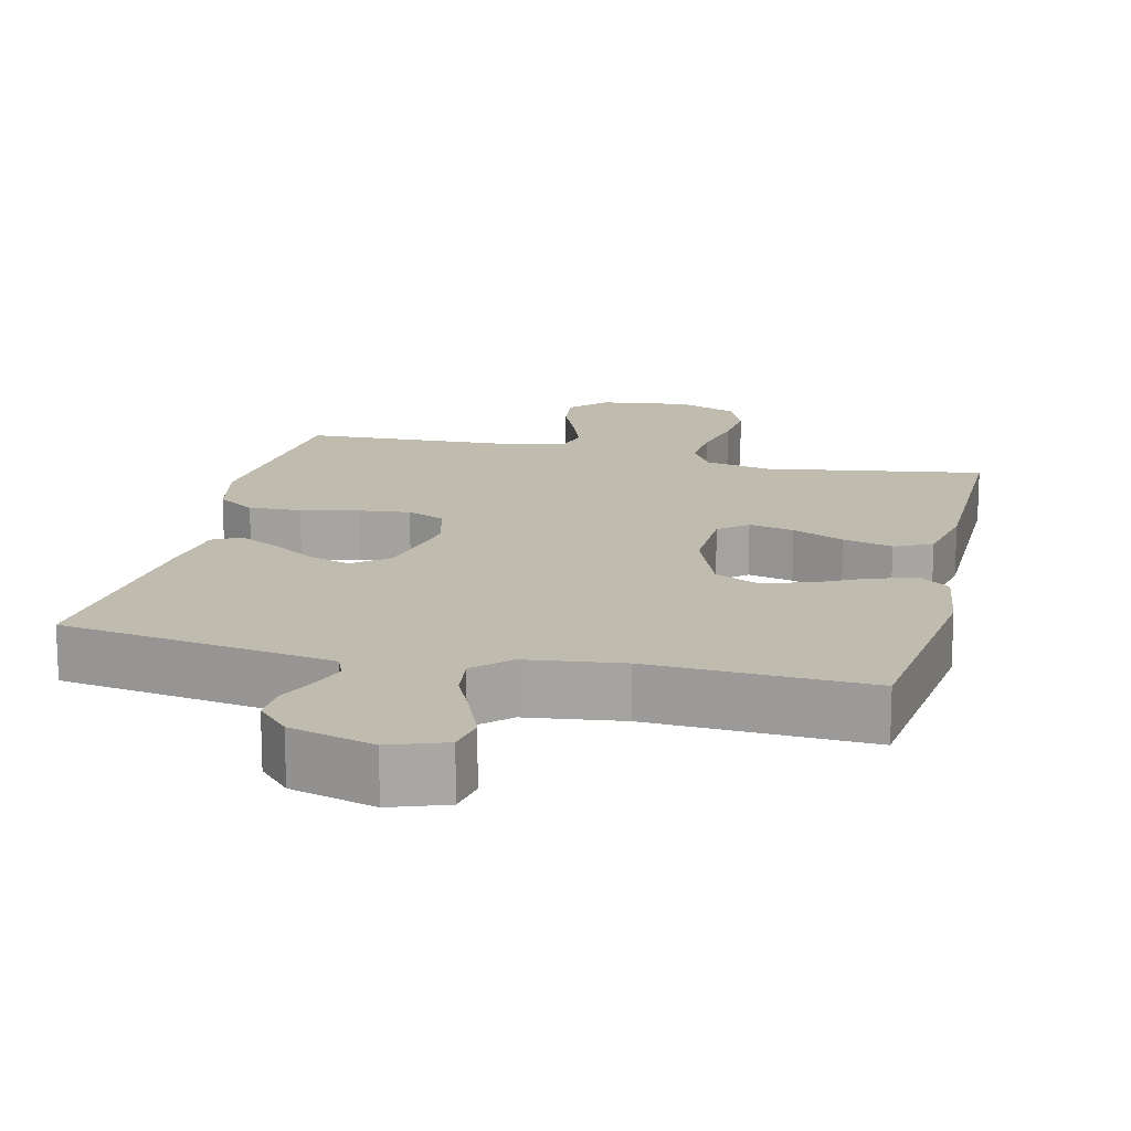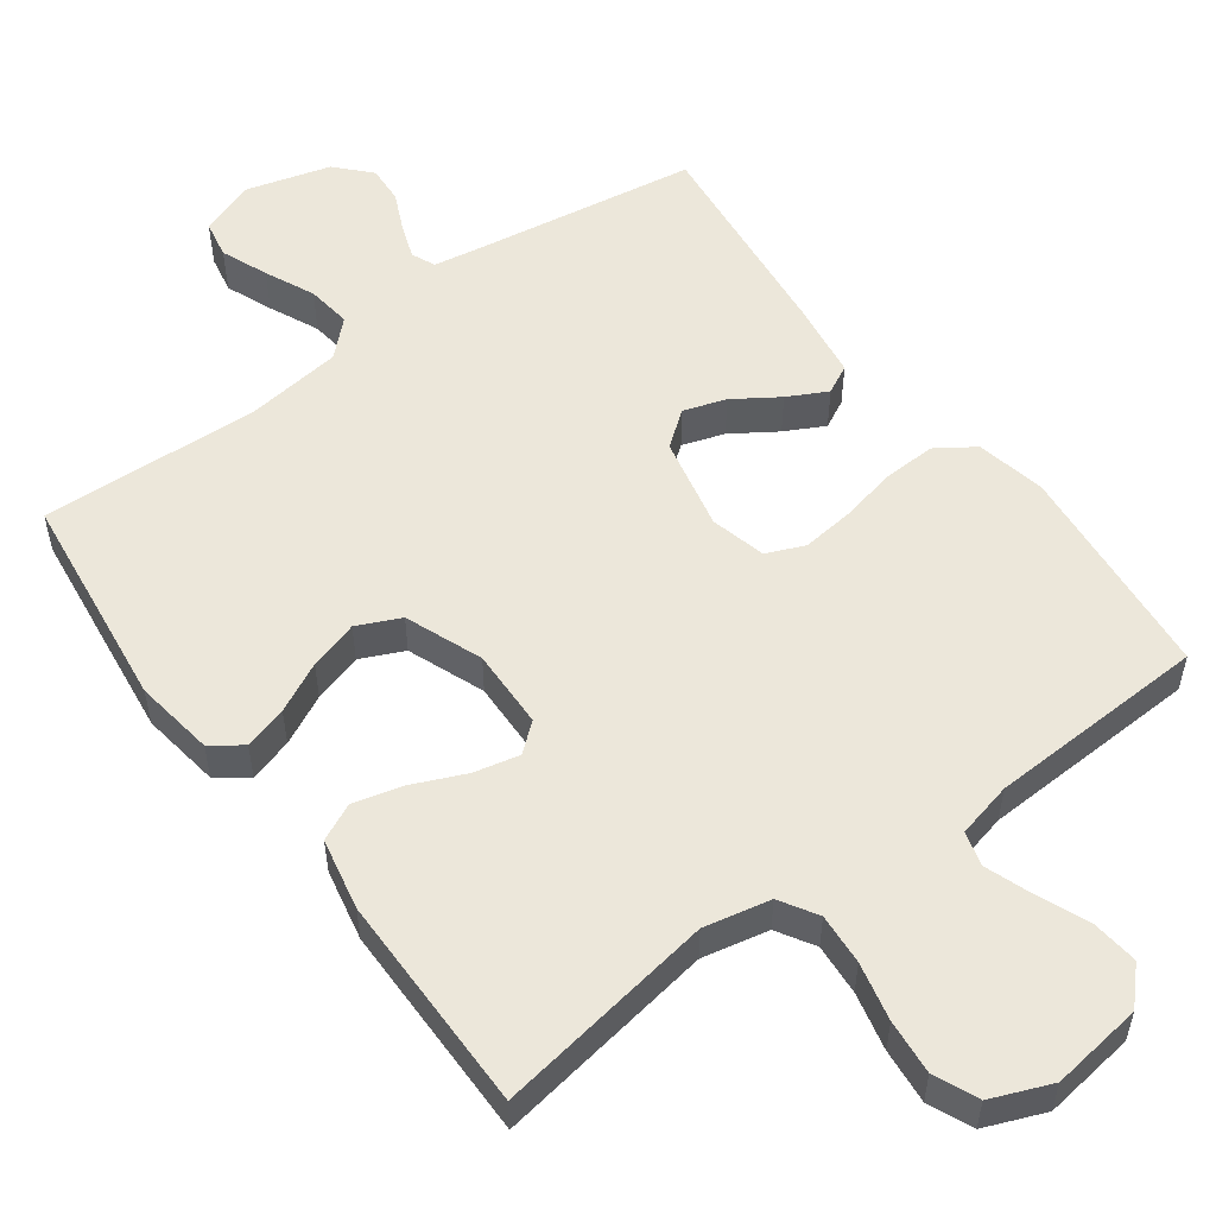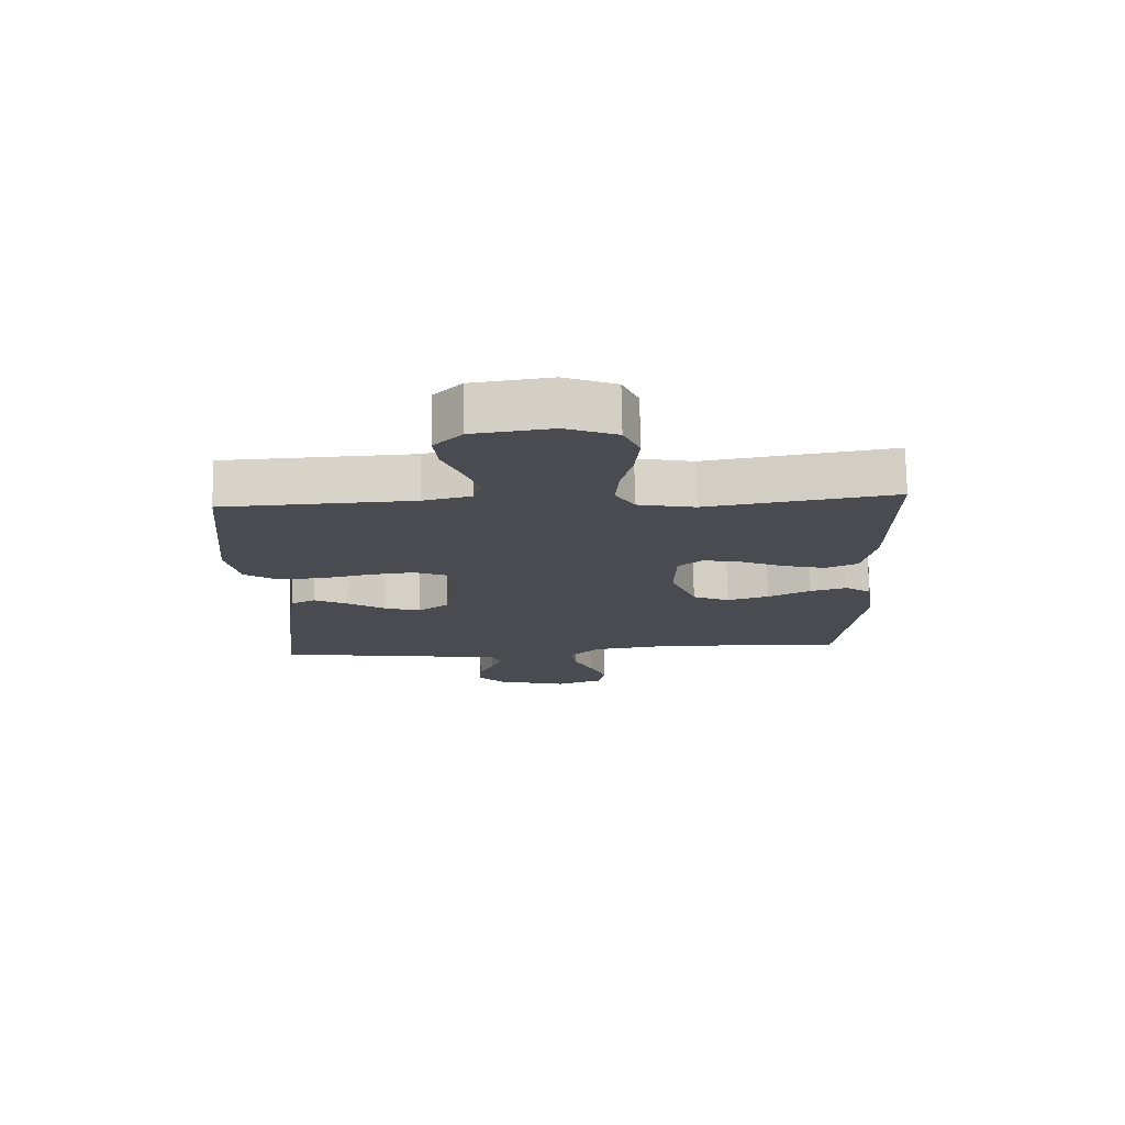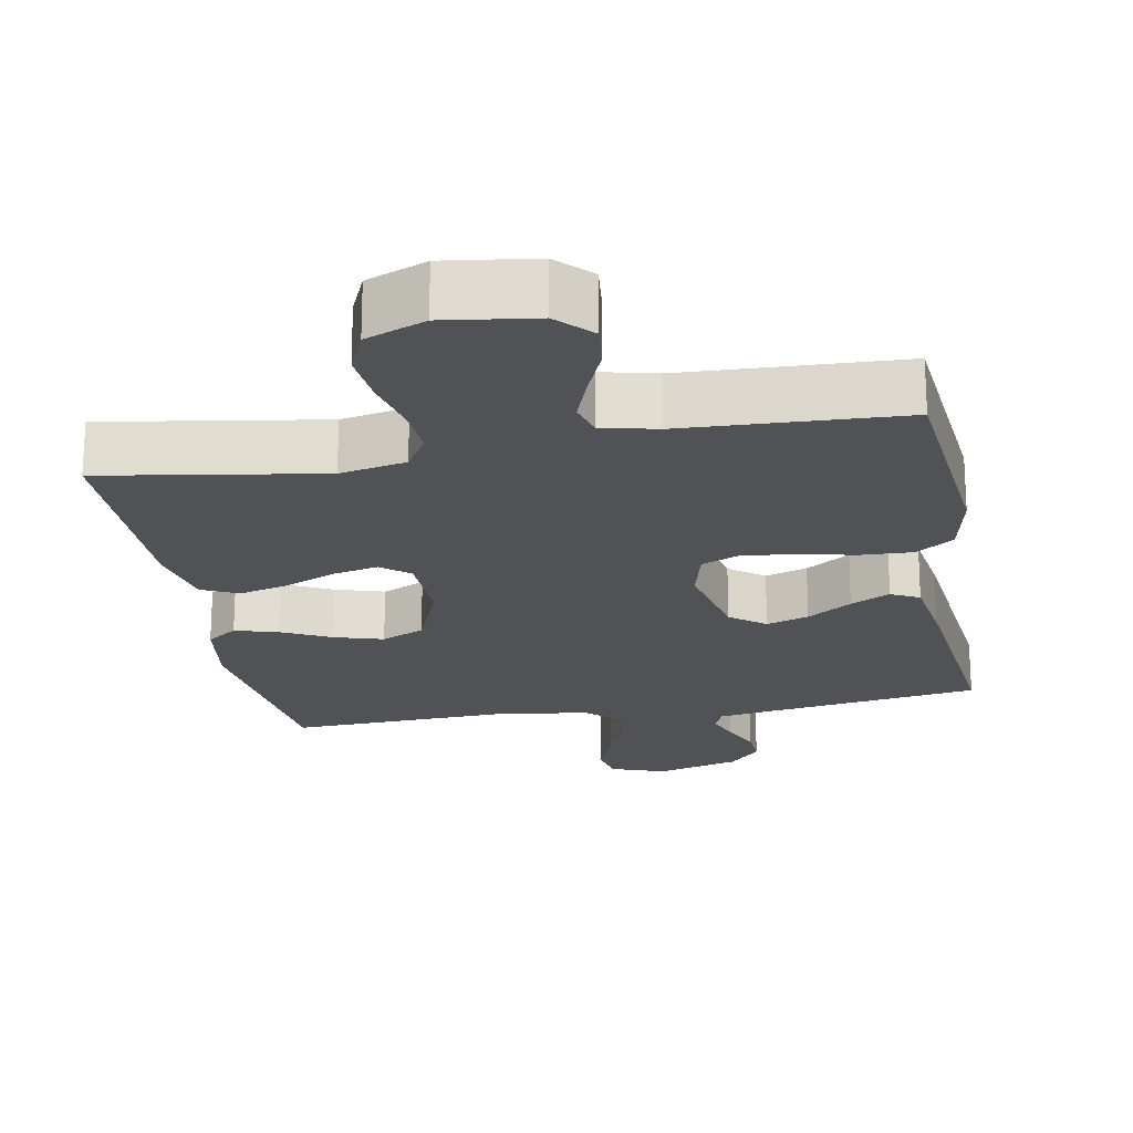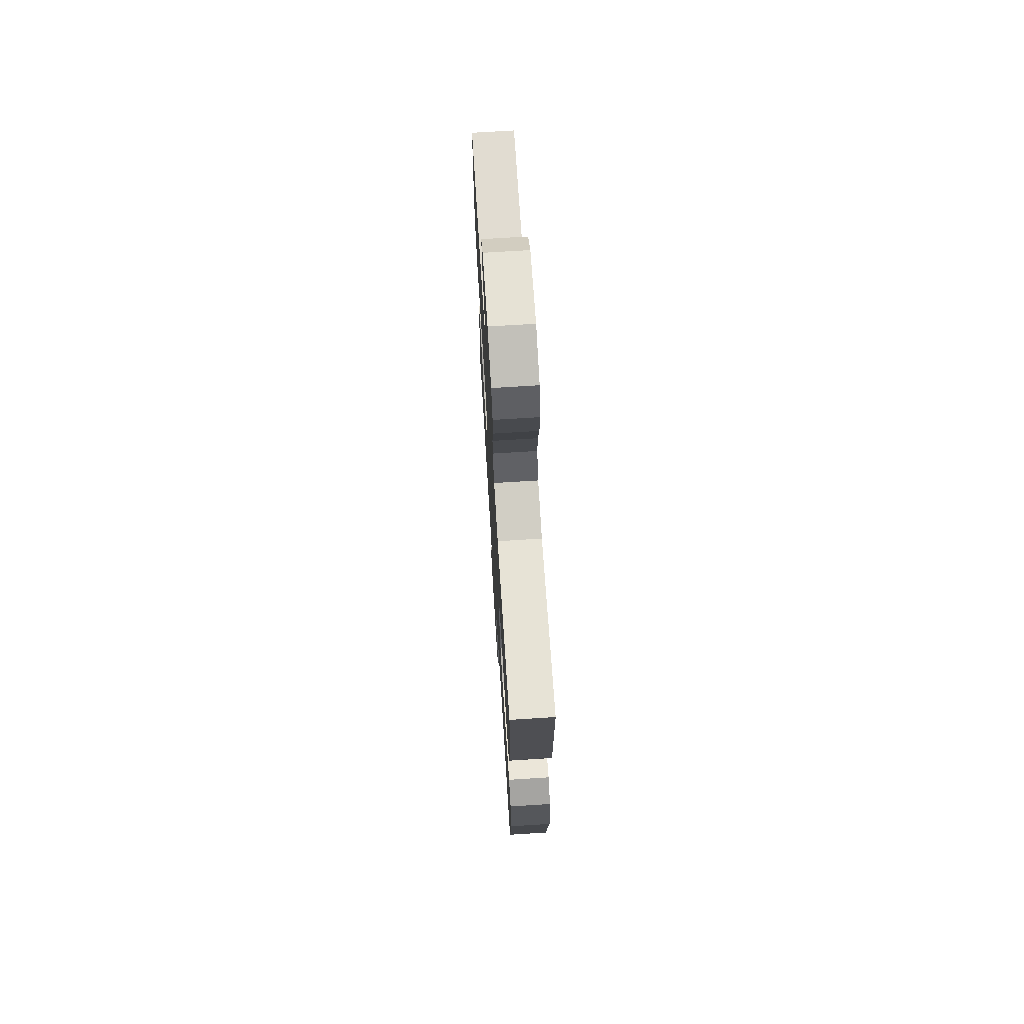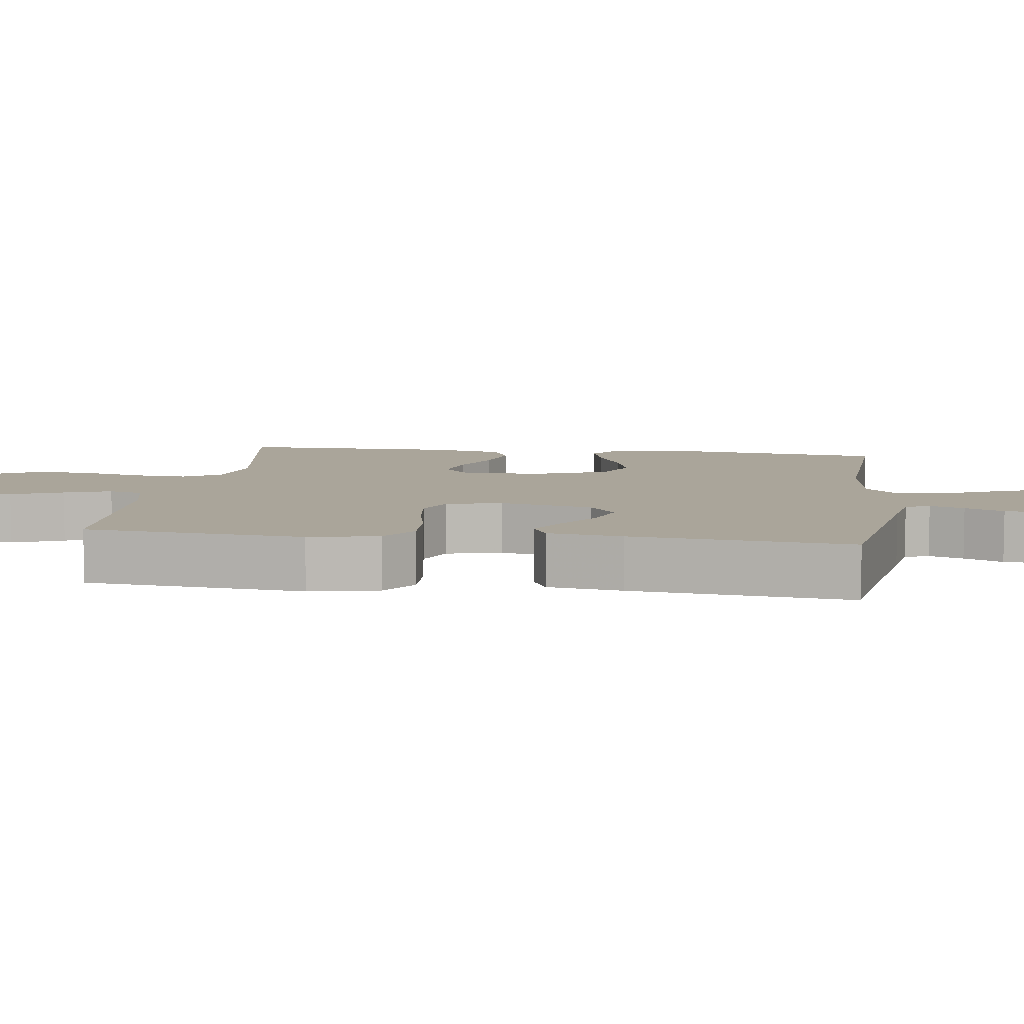
<metadata>
{"format":"obj","ext":"obj","renderer":"f3d","projection":"perspective","resolution":1024,"background":"white","views":[{"elev":16.0,"azim":-166.6,"up":"+Y"},{"elev":54.1,"azim":-36.3,"up":"+Y"},{"elev":75.5,"azim":178.9,"up":"+Z"},{"elev":-20.9,"azim":10.3,"up":"+Y"},{"elev":71.4,"azim":-93.6,"up":"+Z"},{"elev":7.6,"azim":97.9,"up":"+Y"}]}
</metadata>
<code>
v 0.5 0.07 0.5
v 0.529 0.07 0.2
v 0.509 0.07 0.105
v 0.457 0.07 0.07
v 0.385 0.07 0.073
v 0.307 0.07 0.09
v 0.236 0.07 0.098
v 0.184 0.07 0.076
v 0.165 0.07 0
v 0.193 0.07 -0.128
v 0.241 0.07 -0.165
v 0.299 0.07 -0.146
v 0.36 0.07 -0.106
v 0.414 0.07 -0.078
v 0.453 0.07 -0.098
v 0.468 0.07 -0.2
v 0.5 0.07 -0.5
v 0.2 0.07 -0.546
v 0.128 0.07 -0.558
v 0.114 0.07 -0.591
v 0.131 0.07 -0.638
v 0.155 0.07 -0.691
v 0.158 0.07 -0.743
v 0.115 0.07 -0.789
v 0 0.07 -0.821
v -0.076 0.07 -0.794
v -0.086 0.07 -0.742
v -0.06 0.07 -0.678
v -0.029 0.07 -0.61
v -0.021 0.07 -0.549
v -0.068 0.07 -0.504
v -0.2 0.07 -0.487
v -0.5 0.07 -0.5
v -0.537 0.07 -0.2
v -0.521 0.07 -0.091
v -0.479 0.07 -0.061
v -0.42 0.07 -0.078
v -0.352 0.07 -0.112
v -0.285 0.07 -0.132
v -0.226 0.07 -0.105
v -0.185 0.07 0
v -0.188 0.07 0.109
v -0.227 0.07 0.141
v -0.289 0.07 0.127
v -0.36 0.07 0.096
v -0.428 0.07 0.078
v -0.479 0.07 0.102
v -0.499 0.07 0.2
v -0.5 0.07 0.5
v -0.2 0.07 0.452
v -0.109 0.07 0.471
v -0.078 0.07 0.522
v -0.083 0.07 0.592
v -0.101 0.07 0.671
v -0.108 0.07 0.746
v -0.082 0.07 0.806
v 0 0.07 0.839
v 0.125 0.07 0.822
v 0.17 0.07 0.775
v 0.163 0.07 0.712
v 0.134 0.07 0.642
v 0.111 0.07 0.578
v 0.124 0.07 0.531
v 0.2 0.07 0.513
v 0.5 0 0.5
v 0.529 0 0.2
v 0.509 0 0.105
v 0.457 0 0.07
v 0.385 0 0.073
v 0.307 0 0.09
v 0.236 0 0.098
v 0.184 0 0.076
v 0.165 0 0
v 0.193 0 -0.128
v 0.241 0 -0.165
v 0.299 0 -0.146
v 0.36 0 -0.106
v 0.414 0 -0.078
v 0.453 0 -0.098
v 0.468 0 -0.2
v 0.5 0 -0.5
v 0.2 0 -0.546
v 0.128 0 -0.558
v 0.114 0 -0.591
v 0.131 0 -0.638
v 0.155 0 -0.691
v 0.158 0 -0.743
v 0.115 0 -0.789
v 0 0 -0.821
v -0.076 0 -0.794
v -0.086 0 -0.742
v -0.06 0 -0.678
v -0.029 0 -0.61
v -0.021 0 -0.549
v -0.068 0 -0.504
v -0.2 0 -0.487
v -0.5 0 -0.5
v -0.537 0 -0.2
v -0.521 0 -0.091
v -0.479 0 -0.061
v -0.42 0 -0.078
v -0.352 0 -0.112
v -0.285 0 -0.132
v -0.226 0 -0.105
v -0.185 0 0
v -0.188 0 0.109
v -0.227 0 0.141
v -0.289 0 0.127
v -0.36 0 0.096
v -0.428 0 0.078
v -0.479 0 0.102
v -0.499 0 0.2
v -0.5 0 0.5
v -0.2 0 0.452
v -0.109 0 0.471
v -0.078 0 0.522
v -0.083 0 0.592
v -0.101 0 0.671
v -0.108 0 0.746
v -0.082 0 0.806
v 0 0 0.839
v 0.125 0 0.822
v 0.17 0 0.775
v 0.163 0 0.712
v 0.134 0 0.642
v 0.111 0 0.578
v 0.124 0 0.531
v 0.2 0 0.513
f 59 60 61
f 58 59 61
f 57 58 61
f 56 57 61
f 55 56 61
f 54 55 61
f 53 54 61
f 52 53 61 62
f 51 52 62 63
f 48 49 50
f 47 48 50
f 46 47 50
f 45 46 50
f 44 45 50
f 43 44 50 51
f 51 63 64
f 43 51 64
f 42 43 64
f 36 37 38
f 35 36 38
f 34 35 38
f 33 34 38
f 32 33 38
f 31 32 38 39
f 30 31 39 40
f 27 28 29
f 26 27 29
f 25 26 29
f 24 25 29
f 23 24 29
f 22 23 29
f 21 22 29
f 20 21 29 30
f 30 40 41
f 20 30 41
f 19 20 41
f 16 17 18
f 15 16 18
f 14 15 18
f 13 14 18
f 12 13 18
f 11 12 18 19
f 4 5 6
f 3 4 6
f 2 3 6
f 1 2 6
f 64 1 6
f 64 6 7
f 42 64 7 8
f 19 41 42
f 11 19 42
f 10 11 42
f 9 10 42
f 8 9 42
f 125 124 123
f 125 123 122
f 125 122 121
f 125 121 120
f 125 120 119
f 125 119 118
f 125 118 117
f 126 125 117 116
f 127 126 116 115
f 114 113 112
f 114 112 111
f 114 111 110
f 114 110 109
f 114 109 108
f 115 114 108 107
f 128 127 115
f 128 115 107
f 128 107 106
f 102 101 100
f 102 100 99
f 102 99 98
f 102 98 97
f 102 97 96
f 103 102 96 95
f 104 103 95 94
f 93 92 91
f 93 91 90
f 93 90 89
f 93 89 88
f 93 88 87
f 93 87 86
f 93 86 85
f 94 93 85 84
f 105 104 94
f 105 94 84
f 105 84 83
f 82 81 80
f 82 80 79
f 82 79 78
f 82 78 77
f 82 77 76
f 83 82 76 75
f 70 69 68
f 70 68 67
f 70 67 66
f 70 66 65
f 70 65 128
f 71 70 128
f 72 71 128 106
f 106 105 83
f 106 83 75
f 106 75 74
f 106 74 73
f 106 73 72
f 1 65 66 2
f 2 66 67 3
f 3 67 68 4
f 4 68 69 5
f 5 69 70 6
f 6 70 71 7
f 7 71 72 8
f 8 72 73 9
f 9 73 74 10
f 10 74 75 11
f 11 75 76 12
f 12 76 77 13
f 13 77 78 14
f 14 78 79 15
f 15 79 80 16
f 16 80 81 17
f 17 81 82 18
f 18 82 83 19
f 19 83 84 20
f 20 84 85 21
f 21 85 86 22
f 22 86 87 23
f 23 87 88 24
f 24 88 89 25
f 25 89 90 26
f 26 90 91 27
f 27 91 92 28
f 28 92 93 29
f 29 93 94 30
f 30 94 95 31
f 31 95 96 32
f 32 96 97 33
f 33 97 98 34
f 34 98 99 35
f 35 99 100 36
f 36 100 101 37
f 37 101 102 38
f 38 102 103 39
f 39 103 104 40
f 40 104 105 41
f 41 105 106 42
f 42 106 107 43
f 43 107 108 44
f 44 108 109 45
f 45 109 110 46
f 46 110 111 47
f 47 111 112 48
f 48 112 113 49
f 49 113 114 50
f 50 114 115 51
f 51 115 116 52
f 52 116 117 53
f 53 117 118 54
f 54 118 119 55
f 55 119 120 56
f 56 120 121 57
f 57 121 122 58
f 58 122 123 59
f 59 123 124 60
f 60 124 125 61
f 61 125 126 62
f 62 126 127 63
f 63 127 128 64
f 64 128 65 1

</code>
